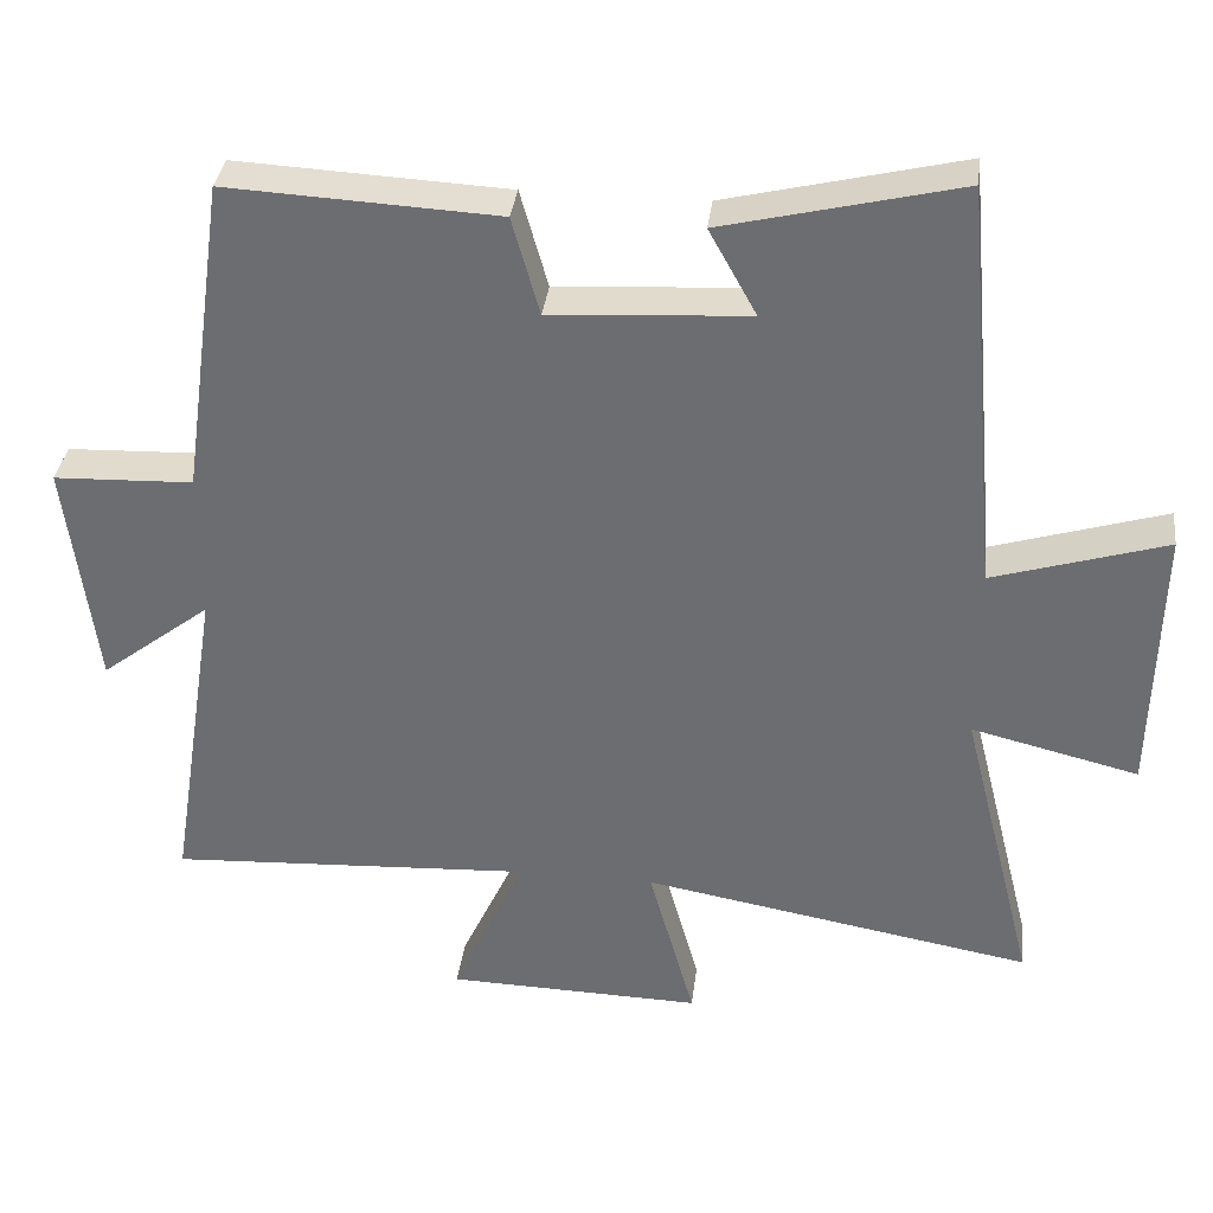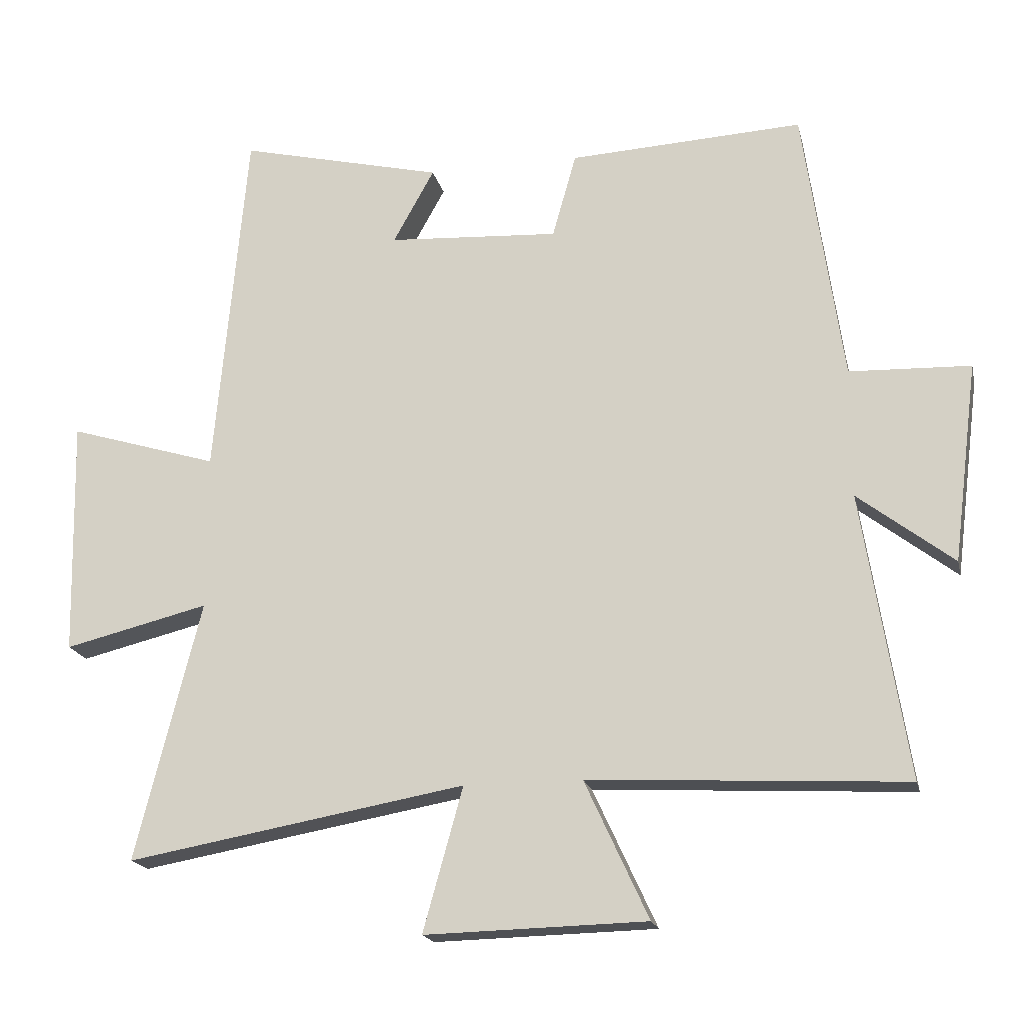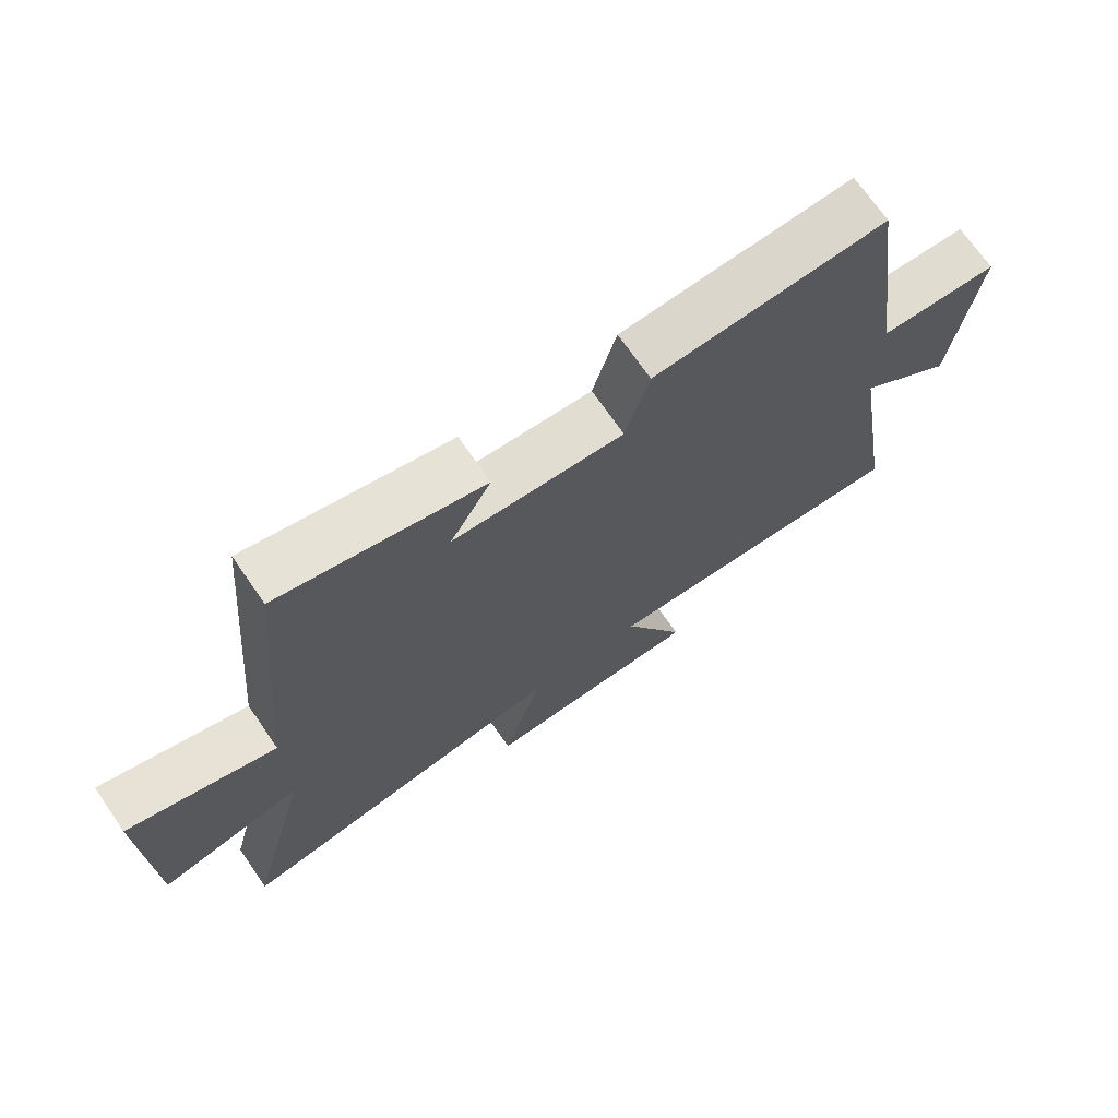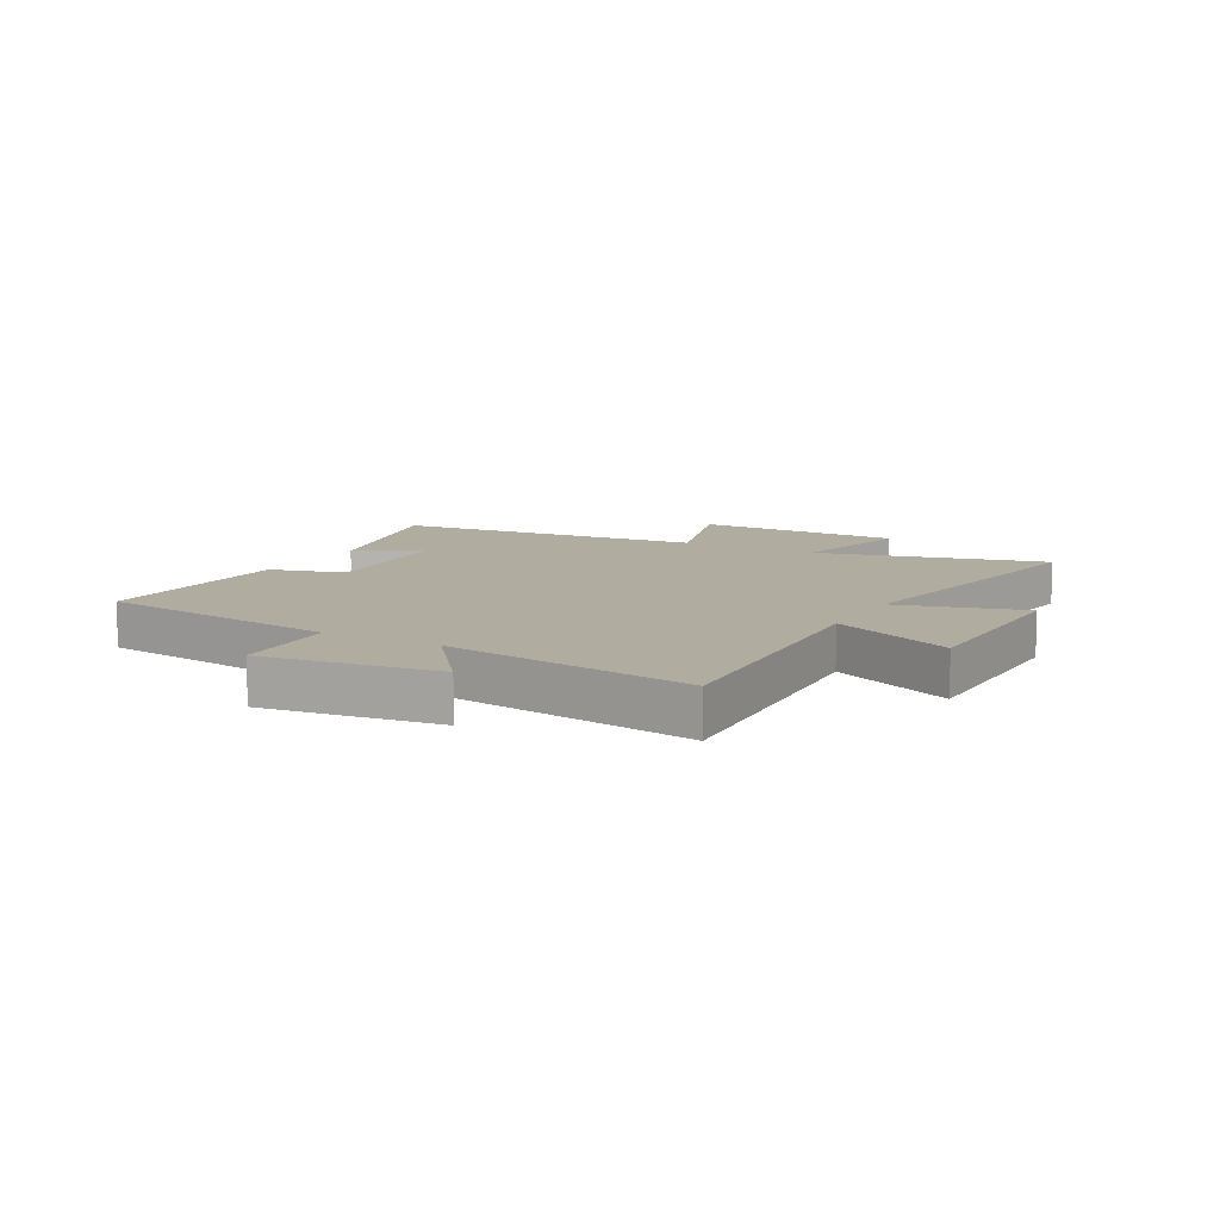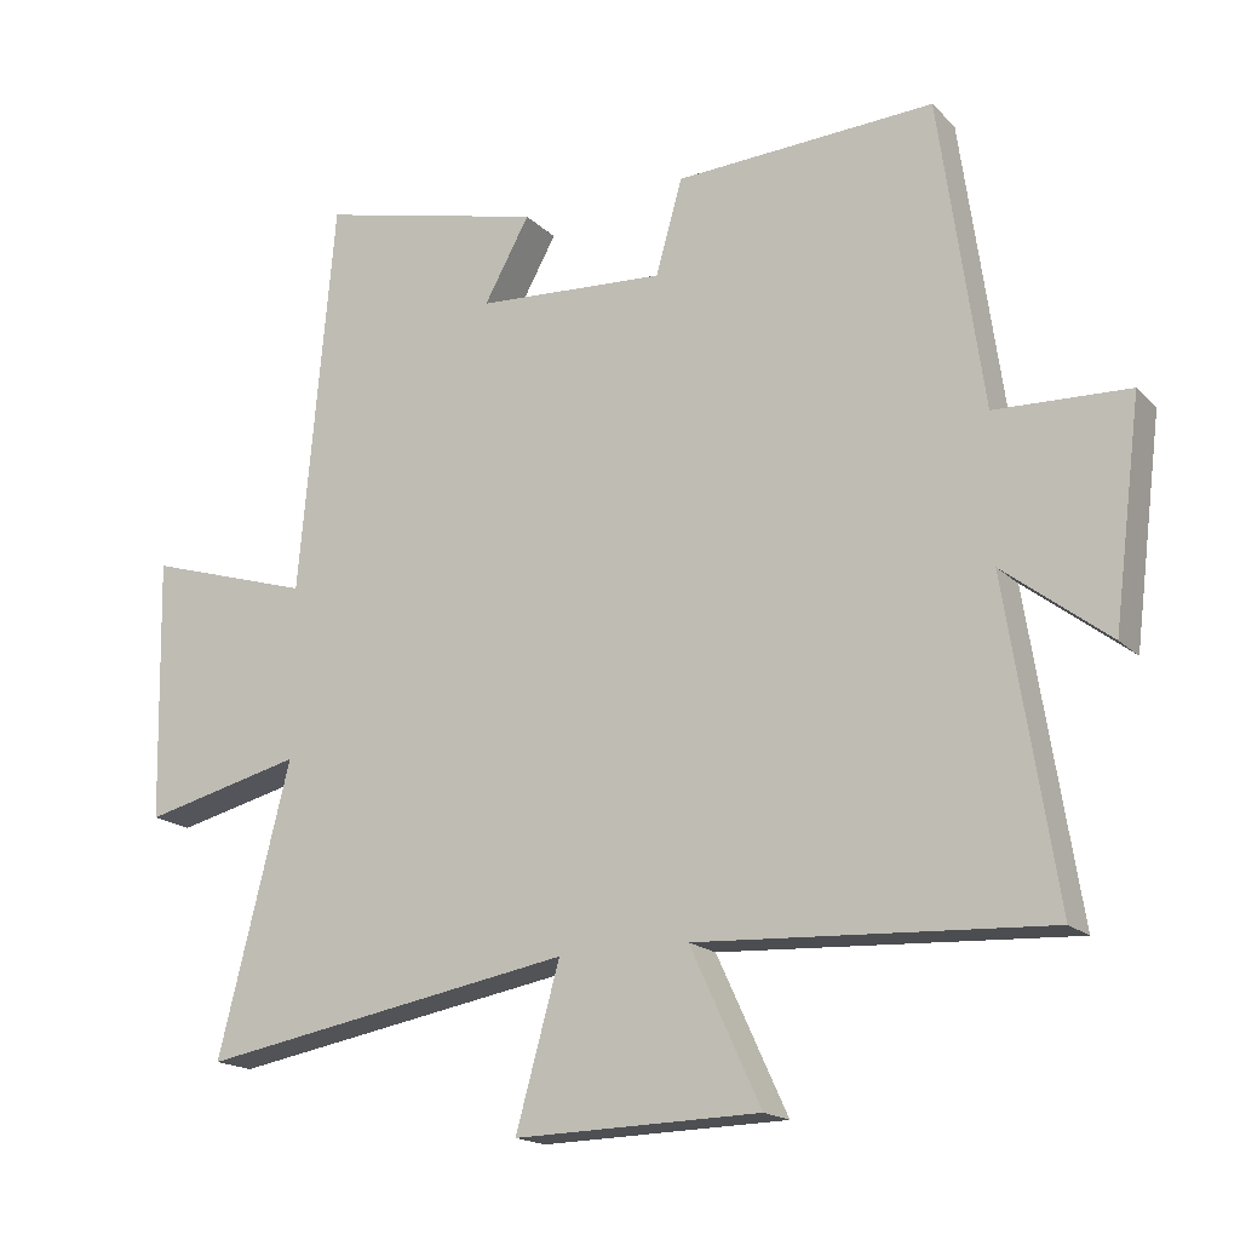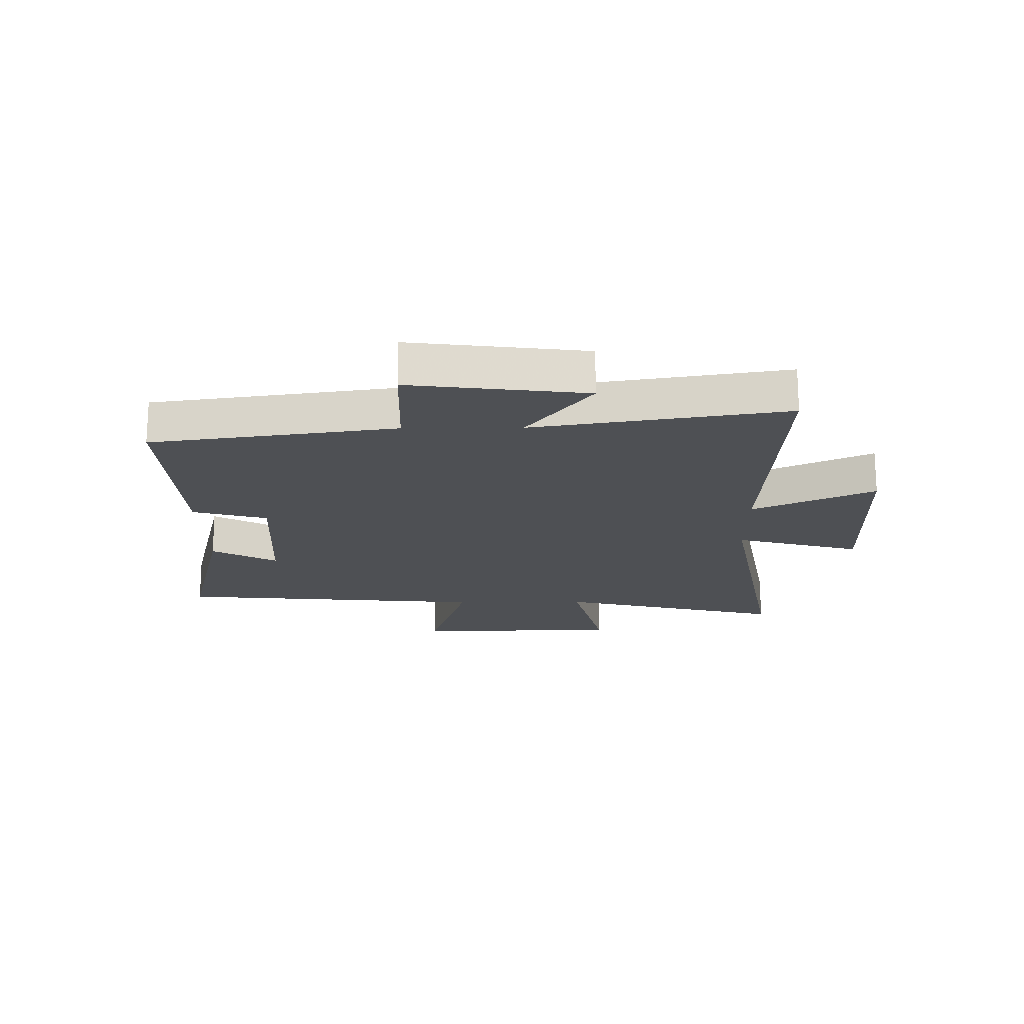
<metadata>
{"format":"obj","ext":"obj","renderer":"f3d","projection":"perspective","resolution":1024,"background":"white","views":[{"elev":35.0,"azim":-173.0,"up":"+Z"},{"elev":-18.7,"azim":12.7,"up":"+Z"},{"elev":71.2,"azim":-34.7,"up":"+Z"},{"elev":10.1,"azim":118.7,"up":"+Y"},{"elev":-17.4,"azim":29.3,"up":"+Z"},{"elev":-18.7,"azim":90.7,"up":"+Y"}]}
</metadata>
<code>
v -0.598 0.07 -0.59
v -0.5 0.07 -0.199
v -0.718 0.07 -0.252
v -0.726 0.07 0.106
v -0.5 0.07 0.037
v -0.452 0.07 0.574
v -0.144 0.07 0.5
v -0.206 0.07 0.388
v 0.052 0.07 0.372
v 0.088 0.07 0.5
v 0.441 0.07 0.518
v 0.5 0.07 0.1
v 0.682 0.07 0.093
v 0.644 0.07 -0.207
v 0.5 0.07 -0.096
v 0.568 0.07 -0.526
v 0.091 0.07 -0.5
v 0.187 0.07 -0.708
v -0.147 0.07 -0.716
v -0.087 0.07 -0.5
v -0.598 0 -0.59
v -0.5 0 -0.199
v -0.718 0 -0.252
v -0.726 0 0.106
v -0.5 0 0.037
v -0.452 0 0.574
v -0.144 0 0.5
v -0.206 0 0.388
v 0.052 0 0.372
v 0.088 0 0.5
v 0.441 0 0.518
v 0.5 0 0.1
v 0.682 0 0.093
v 0.644 0 -0.207
v 0.5 0 -0.096
v 0.568 0 -0.526
v 0.091 0 -0.5
v 0.187 0 -0.708
v -0.147 0 -0.716
v -0.087 0 -0.5
f 17 18 19 20
f 15 16 17
f 15 17 20
f 12 13 14 15
f 12 15 20
f 11 12 20
f 10 11 20
f 9 10 20
f 20 1 2
f 9 20 2
f 8 9 2
f 5 6 7 8
f 2 3 4 5
f 2 5 8
f 40 39 38 37
f 37 36 35
f 40 37 35
f 35 34 33 32
f 40 35 32
f 40 32 31
f 40 31 30
f 40 30 29
f 22 21 40
f 22 40 29
f 22 29 28
f 28 27 26 25
f 25 24 23 22
f 28 25 22
f 1 21 22 2
f 2 22 23 3
f 3 23 24 4
f 4 24 25 5
f 5 25 26 6
f 6 26 27 7
f 7 27 28 8
f 8 28 29 9
f 9 29 30 10
f 10 30 31 11
f 11 31 32 12
f 12 32 33 13
f 13 33 34 14
f 14 34 35 15
f 15 35 36 16
f 16 36 37 17
f 17 37 38 18
f 18 38 39 19
f 19 39 40 20
f 20 40 21 1

</code>
